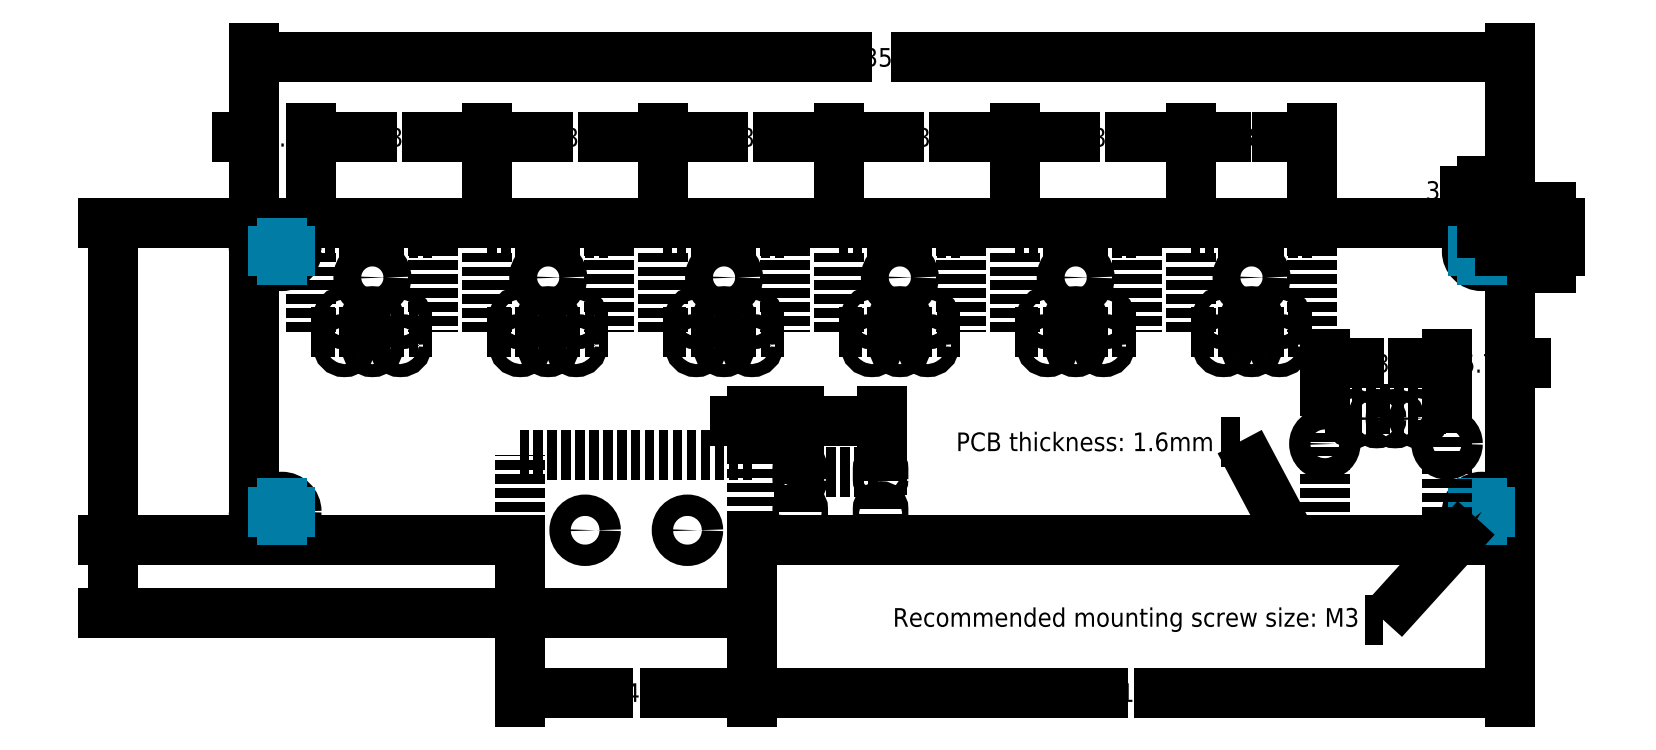
<metadata>
{"format":"dxf","ext":"dxf","renderer":"ezdxf+matplotlib","layout":"modelspace","background":"white","min_lineweight":24,"dpi":150}
</metadata>
<code>
0
SECTION
2
ENTITIES
0
CIRCLE
8
0
10
128.7
20
130.5
30
0
40
1.6
0
CIRCLE
8
0
10
138.4
20
148.4
30
0
40
0.7
0
CIRCLE
8
0
10
135.4
20
148.4
30
0
40
0.7
0
CIRCLE
8
0
10
154.3
20
148.4
30
0
40
0.7
0
CIRCLE
8
0
10
141.4
20
148.4
30
0
40
0.7
0
CIRCLE
8
0
10
160.3
20
148.4
30
0
40
0.7
0
CIRCLE
8
0
10
157.3
20
148.4
30
0
40
0.7
0
CIRCLE
8
0
10
172.3
20
128.5
30
0
40
1.15
0
CIRCLE
8
0
10
161.3
20
128.5
30
0
40
1.15
0
CIRCLE
8
0
10
179.2
20
148.4
30
0
40
0.7
0
CIRCLE
8
0
10
176.2
20
148.4
30
0
40
0.7
0
CIRCLE
8
0
10
135.4
20
151.4
30
0
40
0.7
0
CIRCLE
8
0
10
141.4
20
151.4
30
0
40
0.7
0
CIRCLE
8
0
10
138.4
20
151.4
30
0
40
0.7
0
CIRCLE
8
0
10
138.4
20
155.7
30
0
40
1.5
0
CIRCLE
8
0
10
128.7
20
158.5
30
0
40
1.6
0
CIRCLE
8
0
10
157.3
20
151.4
30
0
40
0.7
0
CIRCLE
8
0
10
154.3
20
151.4
30
0
40
0.7
0
CIRCLE
8
0
10
173.2
20
148.4
30
0
40
0.7
0
CIRCLE
8
0
10
160.3
20
151.4
30
0
40
0.7
0
CIRCLE
8
0
10
176.2
20
151.4
30
0
40
0.7
0
CIRCLE
8
0
10
173.2
20
151.4
30
0
40
0.7
0
CIRCLE
8
0
10
176.2
20
155.7
30
0
40
1.5
0
CIRCLE
8
0
10
157.3
20
155.7
30
0
40
1.5
0
CIRCLE
8
0
10
192.1
20
151.4
30
0
40
0.7
0
CIRCLE
8
0
10
179.2
20
151.4
30
0
40
0.7
0
CIRCLE
8
0
10
192.1
20
148.4
30
0
40
0.7
0
CIRCLE
8
0
10
198.1
20
148.4
30
0
40
0.7
0
CIRCLE
8
0
10
195.1
20
148.4
30
0
40
0.7
0
CIRCLE
8
0
10
214
20
148.4
30
0
40
0.7
0
CIRCLE
8
0
10
211
20
148.4
30
0
40
0.7
0
CIRCLE
8
0
10
240.8
20
137.8
30
0
40
1.15
0
CIRCLE
8
0
10
250.9
20
140.5
30
0
40
0.5
0
CIRCLE
8
0
10
257.7
20
130.5
30
0
40
1.6
0
CIRCLE
8
0
10
254
20
137.8
30
0
40
1.15
0
CIRCLE
8
0
10
243.9
20
140.5
30
0
40
0.5
0
CIRCLE
8
0
10
217
20
148.4
30
0
40
0.7
0
CIRCLE
8
0
10
248.4
20
140.5
30
0
40
0.5
0
CIRCLE
8
0
10
246.4
20
140.5
30
0
40
0.5
0
CIRCLE
8
0
10
195.1
20
151.4
30
0
40
0.7
0
CIRCLE
8
0
10
211
20
151.4
30
0
40
0.7
0
CIRCLE
8
0
10
198.1
20
151.4
30
0
40
0.7
0
CIRCLE
8
0
10
214
20
155.7
30
0
40
1.5
0
CIRCLE
8
0
10
195.1
20
155.7
30
0
40
1.5
0
CIRCLE
8
0
10
217
20
151.4
30
0
40
0.7
0
CIRCLE
8
0
10
214
20
151.4
30
0
40
0.7
0
CIRCLE
8
0
10
232.9
20
148.4
30
0
40
0.7
0
CIRCLE
8
0
10
229.9
20
148.4
30
0
40
0.7
0
CIRCLE
8
0
10
235.9
20
148.4
30
0
40
0.7
0
CIRCLE
8
0
10
232.9
20
151.4
30
0
40
0.7
0
CIRCLE
8
0
10
229.9
20
151.4
30
0
40
0.7
0
CIRCLE
8
0
10
232.9
20
155.7
30
0
40
1.5
0
CIRCLE
8
0
10
235.9
20
151.4
30
0
40
0.7
0
CIRCLE
8
0
10
257.7
20
158.5
30
0
40
1.6
0
DIMENSION
8
Dim
280
     0
2
*D5
10
260.7
20
179.3
30
0
11
193.2
21
179.3
31
0
70
    32
71
     5
42
135
73
     0
74
     0
75
     0
3
Standard
13
125.7
23
158.5
33
0
14
260.7
24
158.5
34
0
50
0
0
DIMENSION
8
Dim
280
     0
2
*D6
10
110.5
20
127.5
30
0
11
110.5
21
144.5
31
0
70
    32
71
     5
42
34
73
     0
74
     0
75
     0
3
Standard
13
128.7
23
161.5
33
0
14
128.7
24
127.5
34
0
50
90
0
DIMENSION
8
Dim
280
     0
2
*D11
10
110.5
20
127.5
30
0
11
110.5
21
123.6
31
0
70
    32
71
     5
42
7.88
73
     0
74
     0
75
     0
3
Standard
13
154.4
23
119.6
33
0
14
128.7
24
127.5
34
0
50
90
0
DIMENSION
8
Dim
280
     0
2
*D12
10
260.7
20
111.1
30
0
11
220
21
111.1
31
0
70
    32
71
     5
42
81.43
73
     0
74
     0
75
     0
3
Standard
13
179.3
23
119.6
33
0
14
260.7
24
130.5
34
0
50
0
0
DIMENSION
8
Dim
280
     0
2
*D13
10
179.3
20
111.1
30
0
11
166.8
21
111.1
31
0
70
    32
71
     5
42
24.9
73
     0
74
     0
75
     0
3
Standard
13
154.4
23
119.6
33
0
14
179.3
24
119.6
34
0
50
0
0
LINE
8
outlines
10
131.9
20
149.9
30
0
11
145
21
149.9
31
0
0
LINE
8
outlines
10
131.9
20
149.9
30
0
11
131.9
21
160.5
31
0
0
LINE
8
outlines
10
131.9
20
160.5
30
0
11
145
21
160.5
31
0
0
LINE
8
outlines
10
145
20
160.5
30
0
11
145
21
149.9
31
0
0
LINE
8
outlines
10
150.8
20
149.9
30
0
11
163.9
21
149.9
31
0
0
LINE
8
outlines
10
150.8
20
149.9
30
0
11
150.8
21
160.5
31
0
0
LINE
8
outlines
10
150.8
20
160.5
30
0
11
163.9
21
160.5
31
0
0
LINE
8
outlines
10
163.9
20
160.5
30
0
11
163.9
21
149.9
31
0
0
LINE
8
outlines
10
169.7
20
149.9
30
0
11
182.8
21
149.9
31
0
0
LINE
8
outlines
10
169.7
20
149.9
30
0
11
169.7
21
160.5
31
0
0
LINE
8
outlines
10
169.7
20
160.5
30
0
11
182.8
21
160.5
31
0
0
LINE
8
outlines
10
182.8
20
160.5
30
0
11
182.8
21
149.9
31
0
0
LINE
8
outlines
10
188.6
20
149.9
30
0
11
201.7
21
149.9
31
0
0
LINE
8
outlines
10
188.6
20
149.9
30
0
11
188.6
21
160.5
31
0
0
LINE
8
outlines
10
188.6
20
160.5
30
0
11
201.7
21
160.5
31
0
0
LINE
8
outlines
10
201.7
20
160.5
30
0
11
201.7
21
149.9
31
0
0
LINE
8
outlines
10
207.5
20
149.9
30
0
11
220.6
21
149.9
31
0
0
LINE
8
outlines
10
207.5
20
149.9
30
0
11
207.5
21
160.5
31
0
0
LINE
8
outlines
10
207.5
20
160.5
30
0
11
220.6
21
160.5
31
0
0
LINE
8
outlines
10
220.6
20
160.5
30
0
11
220.6
21
149.9
31
0
0
LINE
8
outlines
10
226.4
20
149.9
30
0
11
239.5
21
149.9
31
0
0
LINE
8
outlines
10
226.4
20
149.9
30
0
11
226.4
21
160.5
31
0
0
LINE
8
outlines
10
226.4
20
160.5
30
0
11
239.5
21
160.5
31
0
0
LINE
8
outlines
10
239.5
20
160.5
30
0
11
239.5
21
149.9
31
0
0
DIMENSION
360
1049E
8
Dim
280
     0
2
*D15
10
131.9
20
170.7
30
0
11
128.8
21
170.7
31
0
70
    32
71
     5
42
6.2
73
     0
74
     0
75
     0
3
Standard
13
125.7
23
158.5
33
0
14
131.9
24
160.5
34
0
50
0
0
DIMENSION
360
104B8
8
Dim
280
     0
2
*D16
10
150.8
20
170.7
30
0
11
141.3
21
170.7
31
0
70
    32
71
     5
42
18.9
73
     0
74
     0
75
     0
3
Standard
13
131.9
23
160.5
33
0
14
150.8
24
160.5
34
0
50
0
0
DIMENSION
360
104D2
8
Dim
280
     0
2
*D17
10
169.7
20
170.7
30
0
11
160.2
21
170.7
31
0
70
    32
71
     5
42
18.9
73
     0
74
     0
75
     0
3
Standard
13
150.8
23
160.5
33
0
14
169.7
24
160.5
34
0
50
0
0
DIMENSION
360
104EC
8
Dim
280
     0
2
*D18
10
188.6
20
170.7
30
0
11
179.1
21
170.7
31
0
70
    32
71
     5
42
18.9
73
     0
74
     0
75
     0
3
Standard
13
169.7
23
160.5
33
0
14
188.6
24
160.5
34
0
50
0
0
DIMENSION
360
10506
8
Dim
280
     0
2
*D19
10
207.5
20
170.7
30
0
11
198
21
170.7
31
0
70
    32
71
     5
42
18.9
73
     0
74
     0
75
     0
3
Standard
13
188.6
23
160.5
33
0
14
207.5
24
160.5
34
0
50
0
0
DIMENSION
360
10520
8
Dim
280
     0
2
*D20
10
226.4
20
170.7
30
0
11
216.9
21
170.7
31
0
70
    32
71
     5
42
18.9
73
     0
74
     0
75
     0
3
Standard
13
207.5
23
160.5
33
0
14
226.4
24
160.5
34
0
50
0
0
DIMENSION
360
1053A
8
Dim
280
     0
2
*D21
10
239.5
20
170.7
30
0
11
232.9
21
170.7
31
0
70
    32
71
     5
42
13.1
73
     0
74
     0
75
     0
3
Standard
13
226.4
23
160.5
33
0
14
239.5
24
160.5
34
0
50
0
0
LINE
8
Dim
10
258.6
20
158.5
30
0
11
256.8
21
158.5
31
0
0
LINE
8
Dim
10
257.7
20
159.4
30
0
11
257.7
21
157.6
31
0
0
DIMENSION
360
10556
8
Dim
280
     0
2
*D22
10
260.7
20
165
30
0
11
253.6
21
165
31
0
70
   160
71
     5
42
3
73
     0
74
     0
75
     0
3
Standard
13
257.7
23
158.5
33
0
14
260.7
24
158.5
34
0
50
0
0
DIMENSION
8
Dim
280
     0
2
*D23
10
265.1
20
158.5
30
0
11
265.1
21
160
31
0
70
    32
71
     5
42
3.001
73
     0
74
     0
75
     0
3
Standard
13
257.7
23
161.5
33
0
14
257.7
24
158.5
34
0
50
90
0
LINE
8
Dim
10
129.6
20
130.5
30
0
11
127.8
21
130.5
31
0
0
LINE
8
Dim
10
128.7
20
131.4
30
0
11
128.7
21
129.6
31
0
0
LINE
8
Dim
10
129.6
20
158.5
30
0
11
127.8
21
158.5
31
0
0
LINE
8
Dim
10
128.7
20
159.4
30
0
11
128.7
21
157.6
31
0
0
LINE
8
Dim
10
258.6
20
130.5
30
0
11
256.8
21
130.5
31
0
0
LINE
8
Dim
10
257.7
20
131.4
30
0
11
257.7
21
129.6
31
0
0
LINE
8
outlines
10
184.3
20
127.5
30
0
11
184.3
21
134.8
31
0
0
LINE
8
outlines
10
184.3
20
134.8
30
0
11
193.3
21
134.8
31
0
0
LINE
8
outlines
10
193.3
20
134.8
30
0
11
193.3
21
127.5
31
0
0
DIMENSION
8
Dim
280
     0
2
*D24
10
184.3
20
140.3
30
0
11
181.8
21
140.3
31
0
70
   160
71
     5
42
4.99
73
     0
74
     0
75
     0
3
Standard
13
179.3
23
136.6
33
0
14
184.3
24
134.8
34
0
50
0
0
DIMENSION
360
1061A
8
Dim
280
     0
2
*D26
10
193.3
20
140.3
30
0
11
188.8
21
140.3
31
0
70
    32
71
     5
42
9
73
     0
74
     0
75
     0
3
Standard
13
184.3
23
134.8
33
0
14
193.3
24
134.8
34
0
50
0
0
LINE
8
outlines
10
240.8
20
127.5
30
0
11
240.8
21
141.5
31
0
0
LINE
8
outlines
10
240.8
20
141.5
30
0
11
254
21
141.5
31
0
0
LINE
8
outlines
10
254
20
141.5
30
0
11
254
21
127.5
31
0
0
LWPOLYLINE
8
0
90
        4
70
     1
43
0
10
184.7
20
130
42
-1
10
184.1
20
130
10
184.1
20
130.8
42
-1
10
184.7
20
130.8
0
LWPOLYLINE
8
0
90
        4
70
     1
43
0
10
184.7
20
134
42
-1
10
184.1
20
134
10
184.1
20
135.1
42
-1
10
184.7
20
135.1
0
LWPOLYLINE
8
0
90
        4
70
     1
43
0
10
193.4
20
130
42
-1
10
192.8
20
130
10
192.8
20
130.8
42
-1
10
193.4
20
130.8
0
LWPOLYLINE
8
0
90
        4
70
     1
43
0
10
193.4
20
134
42
-1
10
192.8
20
134
10
192.8
20
135.1
42
-1
10
193.4
20
135.1
0
DIMENSION
360
1078E
8
Dim
280
     0
2
*D28
10
254
20
146.4
30
0
11
247.4
21
146.4
31
0
70
    32
71
     5
42
13.2
73
     0
74
     0
75
     0
3
Standard
13
240.8
23
141.5
33
0
14
254
24
141.5
34
0
50
0
0
DIMENSION
360
107A8
8
Dim
280
     0
2
*D29
10
260.7
20
146.4
30
0
11
257.3
21
146.4
31
0
70
    32
71
     5
42
6.698
73
     0
74
     0
75
     0
3
Standard
13
254
23
141.5
33
0
14
260.7
24
140
34
0
50
0
0
ARC
8
0
10
128.7
20
130.5
30
0
40
3.001
50
180
51
270
0
LINE
8
0
10
125.7
20
130.5
30
0
11
125.7
21
158.5
31
0
0
ARC
8
0
10
128.7
20
158.5
30
0
40
3.001
50
90.02
51
180
0
LINE
8
0
10
128.7
20
161.5
30
0
11
257.7
21
161.5
31
0
0
ARC
8
0
10
257.7
20
158.5
30
0
40
3.001
50
0.02081
51
89.98
0
LINE
8
0
10
260.7
20
158.5
30
0
11
260.7
21
130.5
31
0
0
ARC
8
0
10
257.7
20
130.5
30
0
40
3.001
50
270
51
360
0
LINE
8
0
10
257.7
20
127.5
30
0
11
179.3
21
127.5
31
0
0
LINE
8
0
10
179.3
20
127.5
30
0
11
179.3
21
119.6
31
0
0
LINE
8
0
10
179.3
20
119.6
30
0
11
154.4
21
119.6
31
0
0
LINE
8
0
10
154.4
20
119.6
30
0
11
154.4
21
127.5
31
0
0
LINE
8
0
10
154.4
20
127.5
30
0
11
128.7
21
127.5
31
0
0
LINE
8
outlines
10
179.3
20
136.6
30
0
11
154.4
21
136.6
31
0
0
LINE
8
outlines
10
154.4
20
127.5
30
0
11
154.4
21
136.6
31
0
0
LINE
8
outlines
10
179.3
20
136.6
30
0
11
179.3
21
127.5
31
0
0
MULTILEADER
8
Dim
160
               716
310
CC020000170000000C00000010000000210000000C00000016000000000000C00C00000012000000010000000C00000017000000FFFFFFFF1e+30F10000000190000000000000000000000100000001A00000000000000000000000C00000016000000000000C00C00000014000000010000
310
000C00000016000000000000C00801000026000000C12CA1D95A4C68404D660169B9885D40000000000000000000000000000000000000000000000000000000000000F03F000000000000F03F000000000000000000000000000000005200650063006F006D006DinfD006Finf
310
infA0065003A0020004D003300000023000000010000000000000000000040000000000000F03F0000000000000000000000000000F03F00000000000000000000000000000000000000000000000000000000000000002200000041007200690061006C00000061
310
007200690061006CinfC00000010000000210000000C00000016000000000000C03C0000000600000002000000B428BBA5.11e+48E40994FB6AB6EB65D400000000000000000B428BBA511AinfFB6AB6EB65D4000000000000000000C00000010000000210000000C00000014000000
310
0100000054000000070000000300000023F5F3F69B0FinfAinfF6.2e+05ECF0B7040567658FA33506040000000000000000063AFC5742A137040454F48D4A337604000000000000000000C00000014000000010000000C00000010000000210000003C000000060000000200000043D2DC
310
3563117040D6.186e+10DD3A60400000000000000000B428BBA5.11e+48E40994FB6AB6EB65D4000000000000000000C00000016000000000000C00C00000012000000010000000C00000017000000FFFFFFFF
270
     2
300
CONTEXT_DATA{
40
1
10
194.2
20
118.9
30
0
41
2
140
0.9
145
0.4
174
     1
175
     1
176
     2
177
     0
290
     1
304
Recommended mounting screw size: M3
11
0
21
0
31
1
340
11
12
244.7
22
120.1
32
0
13
1
23
0
33
0
42
0
43
0
44
0
45
1
170
     1
90
-1073741824
171
     3
172
     5
91
-939524096
141
1.5
92
        0
291
     1
292
     0
173
     0
293
     0
142
0
143
0
294
     0
295
     0
296
     0
110
257.7
120
130.5
130
0
111
1
121
0
131
0
112
0
122
1
132
0
297
     0
302
LEADER{
290
     1
291
     1
10
247.1
20
118.9
30
0
11
-1
21
0
31
0
90
        0
40
2
304
LEADER_LINE{
10
257.7
20
130.5
30
0
91
        0
170
     1
92
-1073741824
340
0
171
    -2
40
0
341
0
93
        0
305
}
271
     0
303
}
272
     9
273
     9
301
}
340
10027
90
   263168
170
     1
91
-1056964608
341
14
171
    -2
290
     1
291
     1
41
2
42
0.9
172
     2
343
11
173
     1
95
        1
174
     1
175
     0
92
-1056964608
292
     0
93
-1056964608
10
1
20
1
30
1
43
0
176
     0
293
     0
294
     0
178
     0
179
     1
45
1
271
     0
272
     9
273
     9
0
MULTILEADER
8
Dim
160
               688
310
B0020000170000000C00000010000000210000000C00000016000000000000C00C00000012000000010000000C00000017000000FFFFFFFF1e+30F10000000190000000000000000000000100000001A00000000000000000000000C00000016000000000000C00C00000014000000010000
310
000C00000016000000000000C0EC0000002600000044319C93032669403D6D9BF168206140000000000000000000000000000000000000000000000000000000000000F03F000000000000F03F00000000000000000000000000000000500043004200200074006800690063006BinfA2e+08
310
36006D006D000000000014000000010000000000000000000040000000000000F03F0000000000000000000000000000F03F00000000000000000000000000000000000000000000000000000000000000002200000041007200690061006C00000061007200690061006CinfC00000010
310
000000210000000C00000016000000000000C03C0000000600000002000000C4FEinfF56C4098AFC5A4F44061400000000000000000C4FEinfB56C4098AFC5A4F440614000000000000000000C00000010000000210000000C000000140000000100000054000000070000000300000011733CAAE8.9e+07D40926F9.6e+04
310
E30B6040000000000000000070CE355A2DA86D4094ECB0F4.67e+07F40000000000000000074BinfE966D40AEDC0A3D6307604000000000000000000C00000014000000010000000C00000010000000210000003C0000000600000002000000C2159366AB9A6D4020A65090A30960400000000000000000C4FEinfF56C
310
4098AFC5A4F440614000000000000000000C00000016000000000000C00C00000012000000010000000C00000017000000FFFFFFFF
270
     2
300
CONTEXT_DATA{
40
1
10
201
20
138
30
0
41
2
140
0.9
145
0.4
174
     1
175
     1
176
     0
177
     0
290
     1
304
PCB thickness: 1.6mm
11
0
21
0
31
1
340
11
12
201.4
22
139
32
0
13
1
23
0
33
0
42
0
43
0
44
0
45
1
170
     1
90
-1073741824
171
     1
172
     5
91
-939524096
141
1.5
92
        0
291
     1
292
     0
173
     0
293
     0
142
0
143
0
294
     0
295
     0
296
     0
110
229.8
120
127.5
130
0
111
1
121
0
131
0
112
0
122
1
132
0
297
     0
302
LEADER{
290
     1
291
     1
10
231.7
20
138
30
0
11
-1
21
0
31
0
90
        0
40
2
304
LEADER_LINE{
10
237.3
20
127.5
30
0
91
        0
170
     1
92
-1073741824
340
0
171
    -2
40
0
341
0
93
        0
305
}
271
     0
303
}
272
     9
273
     9
301
}
340
10027
90
   263168
170
     1
91
-1056964608
341
14
171
    -2
290
     1
291
     1
41
2
42
0.9
172
     2
343
11
173
     1
95
        1
174
     1
175
     0
92
-1056964608
292
     0
93
-1056964608
10
1
20
1
30
1
43
0
176
     0
293
     0
294
     0
178
     0
179
     1
45
1
271
     0
272
     9
273
     9
0
ENDSEC
0
EOF

</code>
